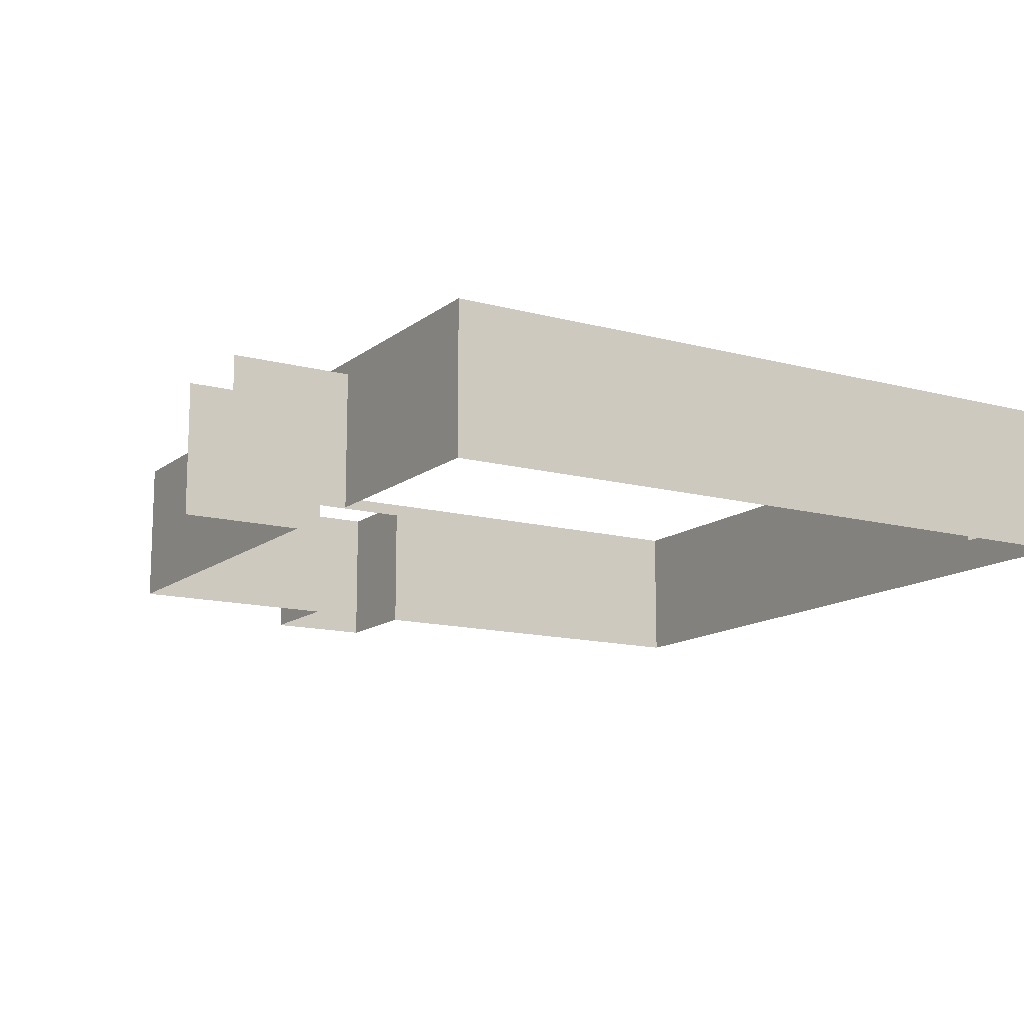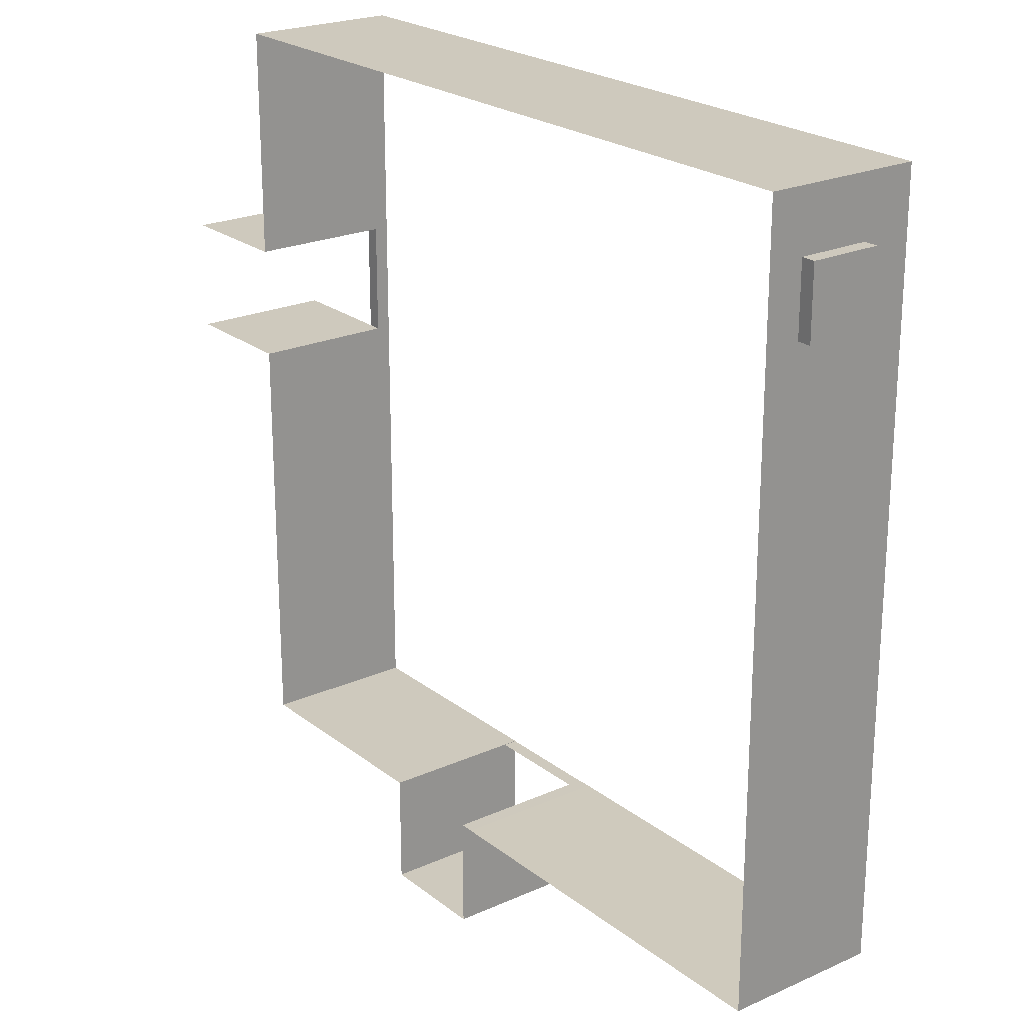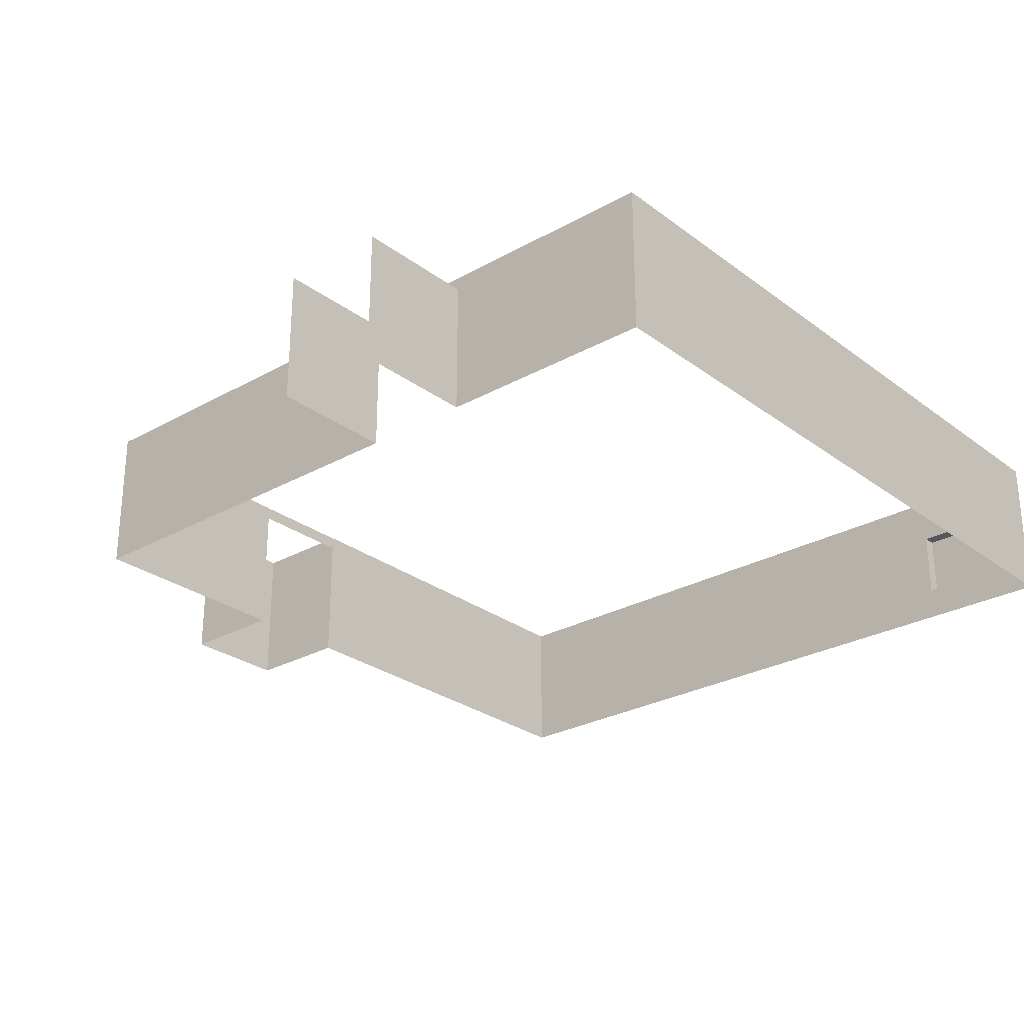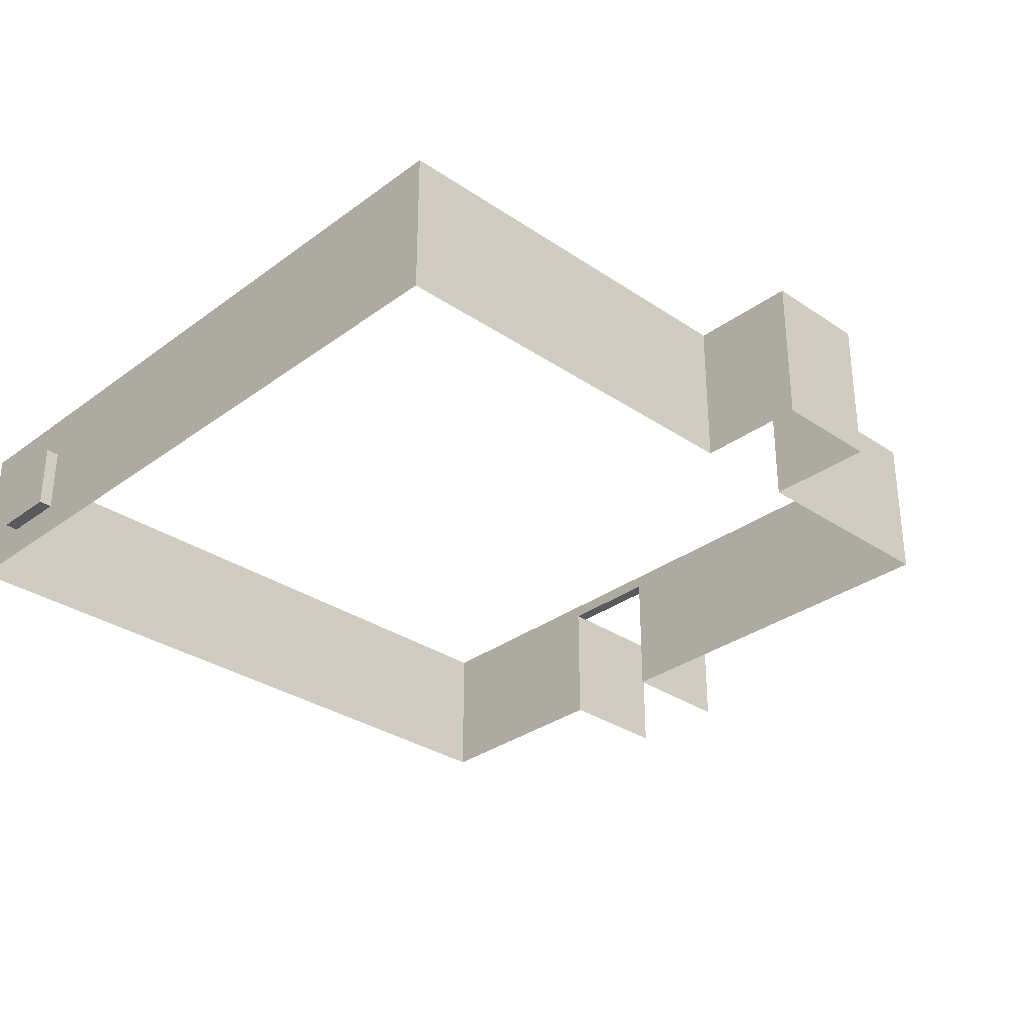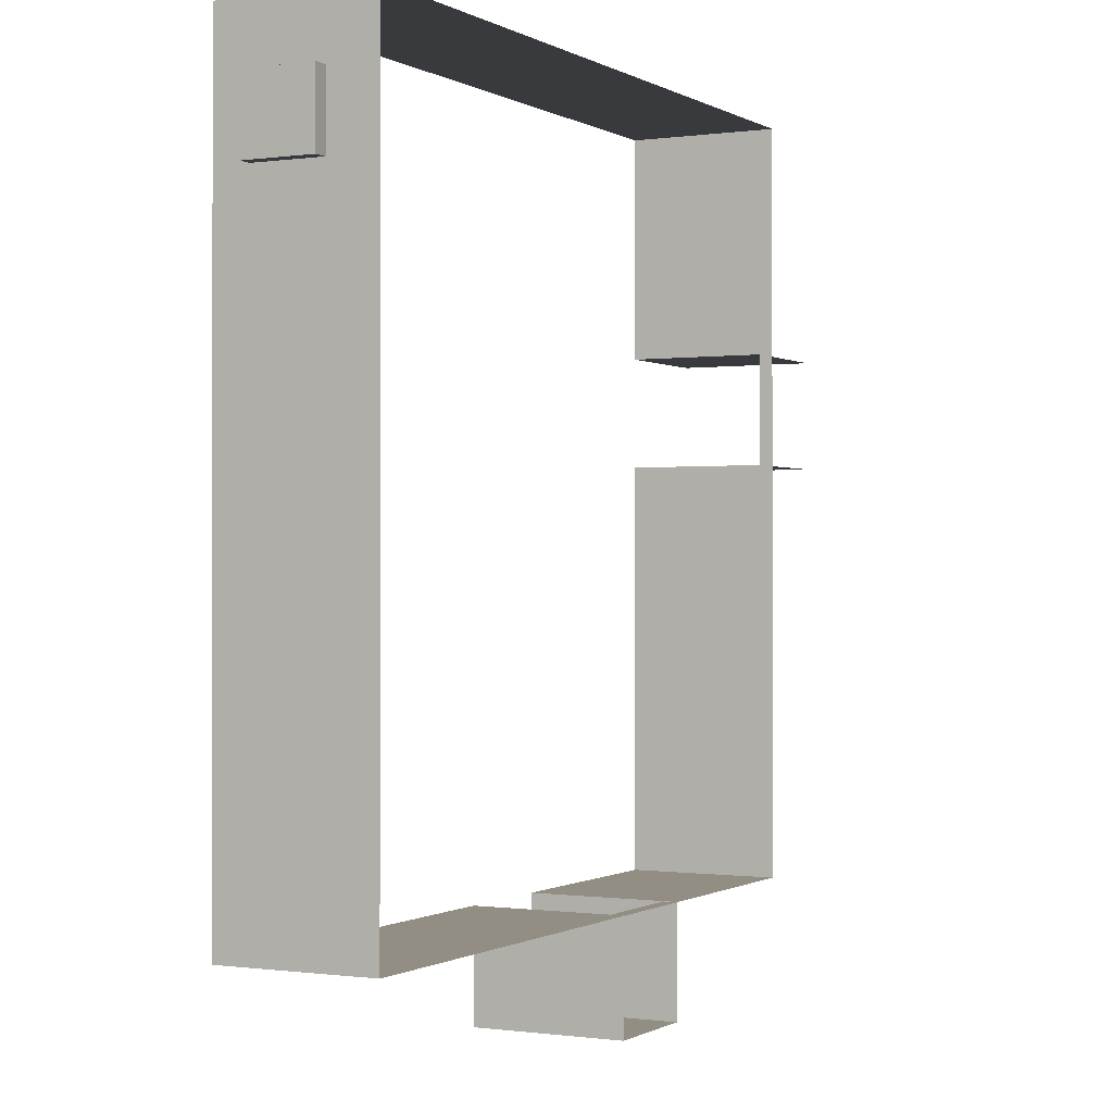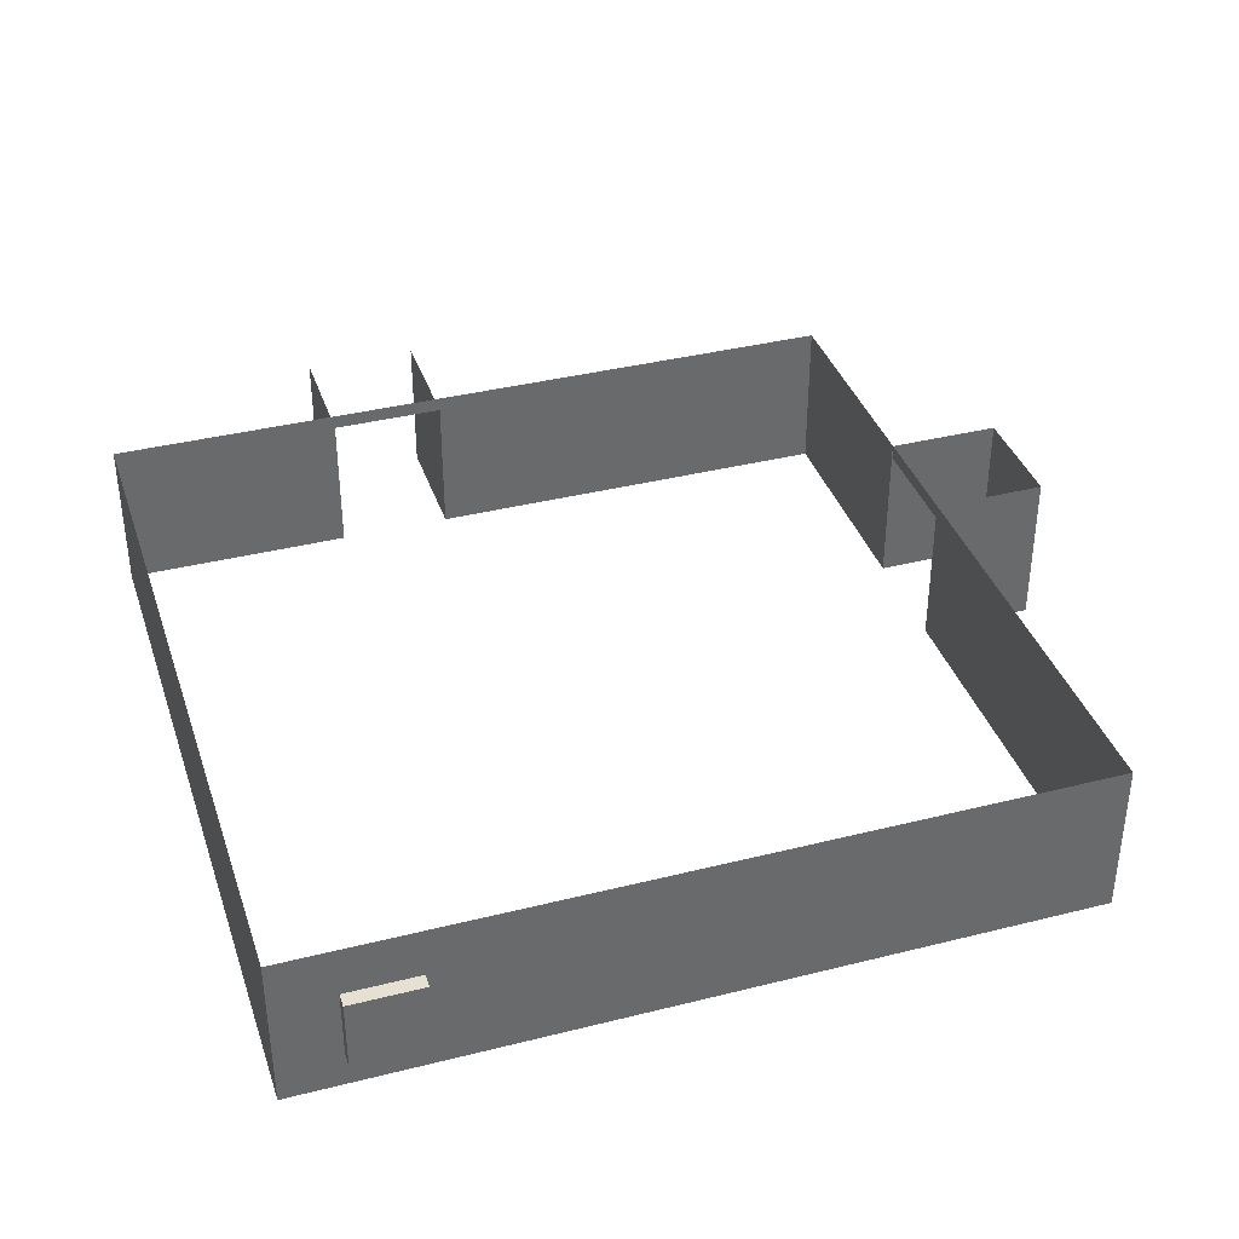
<metadata>
{"format":"obj","ext":"obj","renderer":"f3d","projection":"perspective","resolution":1024,"background":"white","views":[{"elev":-13.4,"azim":-31.3,"up":"+Y"},{"elev":22.7,"azim":52.5,"up":"+Z"},{"elev":-27.2,"azim":-49.0,"up":"+Y"},{"elev":-31.5,"azim":136.2,"up":"+Y"},{"elev":-0.4,"azim":117.7,"up":"+Z"},{"elev":37.6,"azim":72.2,"up":"+Y"}]}
</metadata>
<code>
g default
v -0.875 -0.256 -15.17
v -3.275 -0.256 -15.17
v 8.05 -0.256 3.425
v 8.05 -0.256 -12.78
v -3.575 -0.256 -12.77
v -8.15 -0.256 -12.78
v -3.275 -0.256 3.425
v -8.15 -0.256 3.425
v -0.575 -0.256 -12.77
v -0.875 -0.256 -12.77
v -3.275 -0.256 -12.77
v -0.875 -0.556 -15.17
v -3.275 -0.556 -15.17
v -3.575 -0.556 -12.77
v -8.15 -0.556 3.425
v -0.575 -0.556 -12.77
v -0.875 -0.556 -12.77
v -3.275 -0.556 -12.77
v -0.875 -3.556 -15.17
v -3.275 -3.556 -15.17
v 8.05 -3.556 3.425
v 8.05 -3.556 -12.78
v -3.575 -3.556 -12.77
v -8.15 -3.556 -12.78
v -0.875 -3.556 3.425
v -3.275 -3.556 3.425
v -8.15 -3.556 3.425
v -3.575 -3.556 3.425
v -0.575 -3.556 -12.77
v -0.875 -3.556 -12.77
v -3.275 -3.556 -12.77
v -0.575 -3.556 3.425
v 8.05 -0.256 -0.625
v 8.05 -0.256 -8.725
v -8.15 -0.256 -0.625
v -8.15 -0.256 -4.675
v -8.15 -0.256 -8.725
v 8.05 -0.556 -4.675
v 8.05 -3.556 -0.625
v 8.05 -3.556 -4.675
v 8.05 -3.556 -8.725
v -8.15 -3.556 -1.45
v -8.15 -3.556 -3.85
v -8.15 -3.556 -8.725
v -3.575 -0.256 -12.78
v -3.575 -0.556 -12.78
v -3.575 -0.556 3.425
v -3.575 -0.256 3.425
v -3.275 -0.256 -12.78
v -3.275 -0.556 -12.78
v -3.275 -0.556 3.425
v -0.875 -0.256 -12.78
v -0.875 -0.556 -12.78
v -0.875 -0.556 3.425
v -0.875 -0.256 3.425
v -0.575 -0.256 -12.78
v -0.575 -0.556 -12.78
v -0.575 -0.556 3.425
v -0.575 -0.256 3.425
v 8.05 -0.556 -12.78
v 8.05 -0.556 -8.725
v 8.05 -0.556 3.425
v 8.05 -0.256 -4.675
v 8.05 -0.556 -0.625
v -8.15 -0.556 -12.78
v -8.15 -0.556 -1.45
v -8.15 -0.556 -3.85
v -8.15 -0.556 -8.725
v 8.05 -2.806 2.159
v 8.05 -2.806 0.6406
v 8.05 -1.306 2.159
v 8.05 -1.306 0.6406
v 8.35 -2.806 2.159
v 8.35 -2.806 0.6406
v 8.35 -1.306 2.159
v 8.35 -1.306 0.6406
v -8.45 -3.556 -1.45
v -8.45 -3.556 -3.85
v -8.45 -0.556 -1.45
v -8.45 -0.556 -3.85
v -10.85 -3.556 -1.45
v -10.85 -3.556 -3.85
v -10.85 -0.556 -1.45
v -10.85 -0.556 -3.85
g LVL3_Walls3:Mesh
f 55 51 7
f 10 16 9
f 11 13 2
f 1 17 10
f 55 54 51
f 10 17 16
f 11 18 13
f 1 12 17
f 3 58 59
f 2 12 1
f 9 60 4
f 6 14 5
f 18 20 13
f 65 23 14
f 60 41 61
f 13 19 12
f 14 31 18
f 15 42 66
f 7 47 48
f 6 46 65
f 5 18 11
f 4 61 34
f 16 22 60
f 54 26 51
f 12 30 17
f 62 32 58
f 47 27 15
f 51 28 47
f 17 29 16
f 58 25 54
f 33 62 3
f 63 64 33
f 34 38 63
f 48 15 8
f 68 24 65
f 67 44 68
f 42 79 66
f 62 69 21
f 38 39 64
f 61 40 38
f 45 50 46
f 52 57 53
f 49 53 50
f 56 60 57
f 59 54 55
f 36 68 37
f 15 35 8
f 68 6 37
f 35 67 36
f 69 74 70
f 21 70 39
f 64 71 62
f 39 72 64
f 76 73 75
f 70 76 72
f 72 75 71
f 71 73 69
f 80 82 78
f 67 78 43
f 77 83 79
f 3 62 58
f 2 13 12
f 9 16 60
f 6 65 14
f 18 31 20
f 65 24 23
f 60 22 41
f 13 20 19
f 14 23 31
f 15 27 42
f 7 51 47
f 6 45 46
f 5 14 18
f 4 60 61
f 16 29 22
f 54 25 26
f 12 19 30
f 62 21 32
f 47 28 27
f 51 26 28
f 17 30 29
f 58 32 25
f 33 64 62
f 63 38 64
f 34 61 38
f 48 47 15
f 68 44 24
f 67 43 44
f 42 77 79
f 62 71 69
f 38 40 39
f 61 41 40
f 45 49 50
f 52 56 57
f 49 52 53
f 56 4 60
f 59 58 54
f 36 67 68
f 15 66 35
f 68 65 6
f 35 66 67
f 69 73 74
f 21 69 70
f 64 72 71
f 39 70 72
f 76 74 73
f 70 74 76
f 72 76 75
f 71 75 73
f 80 84 82
f 67 80 78
f 77 81 83
f 66 80 67
f 66 79 80

</code>
